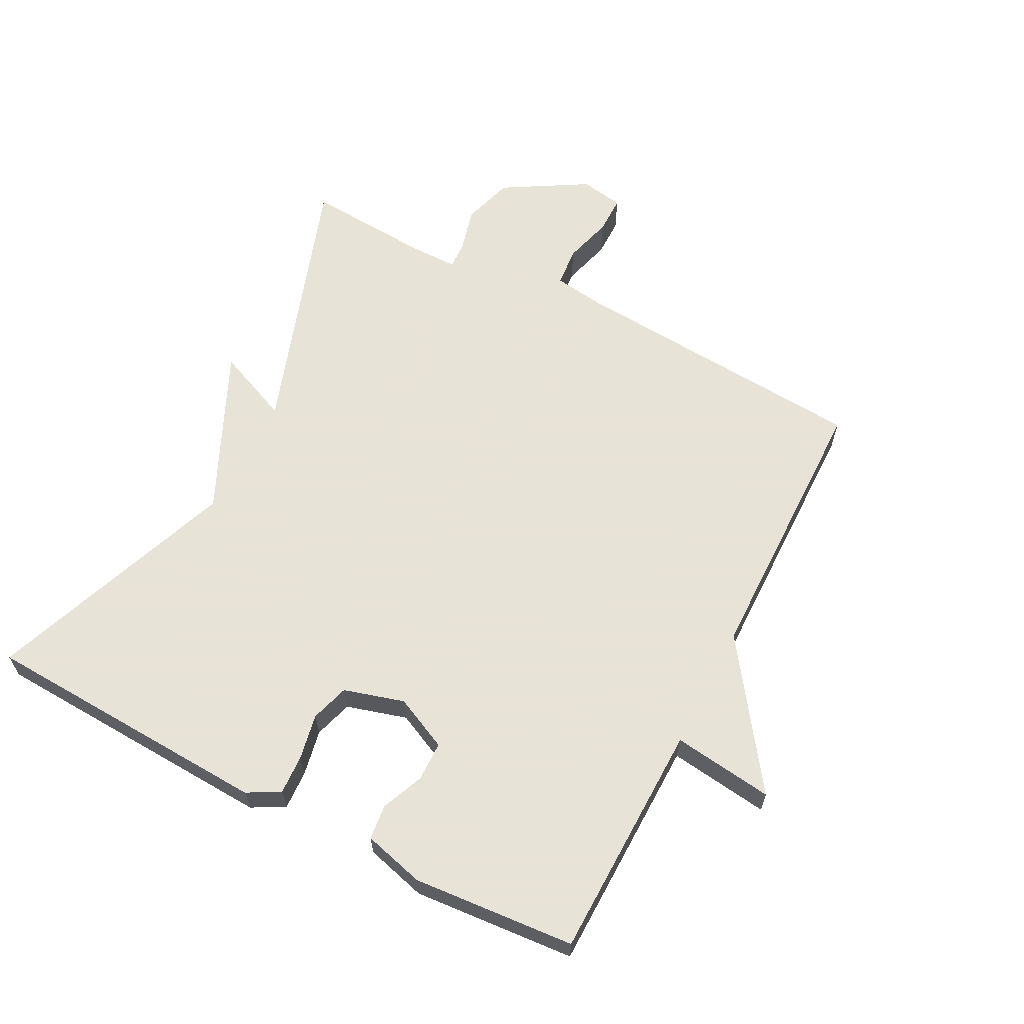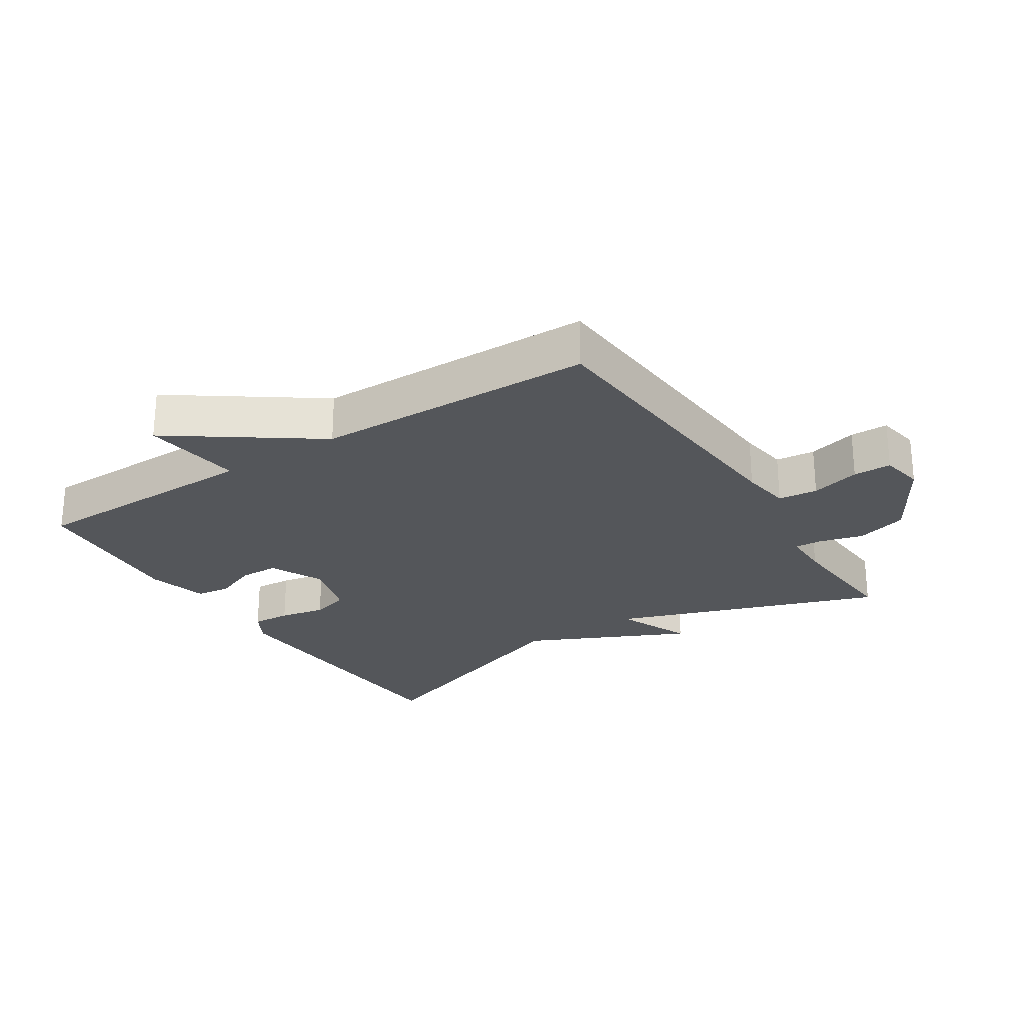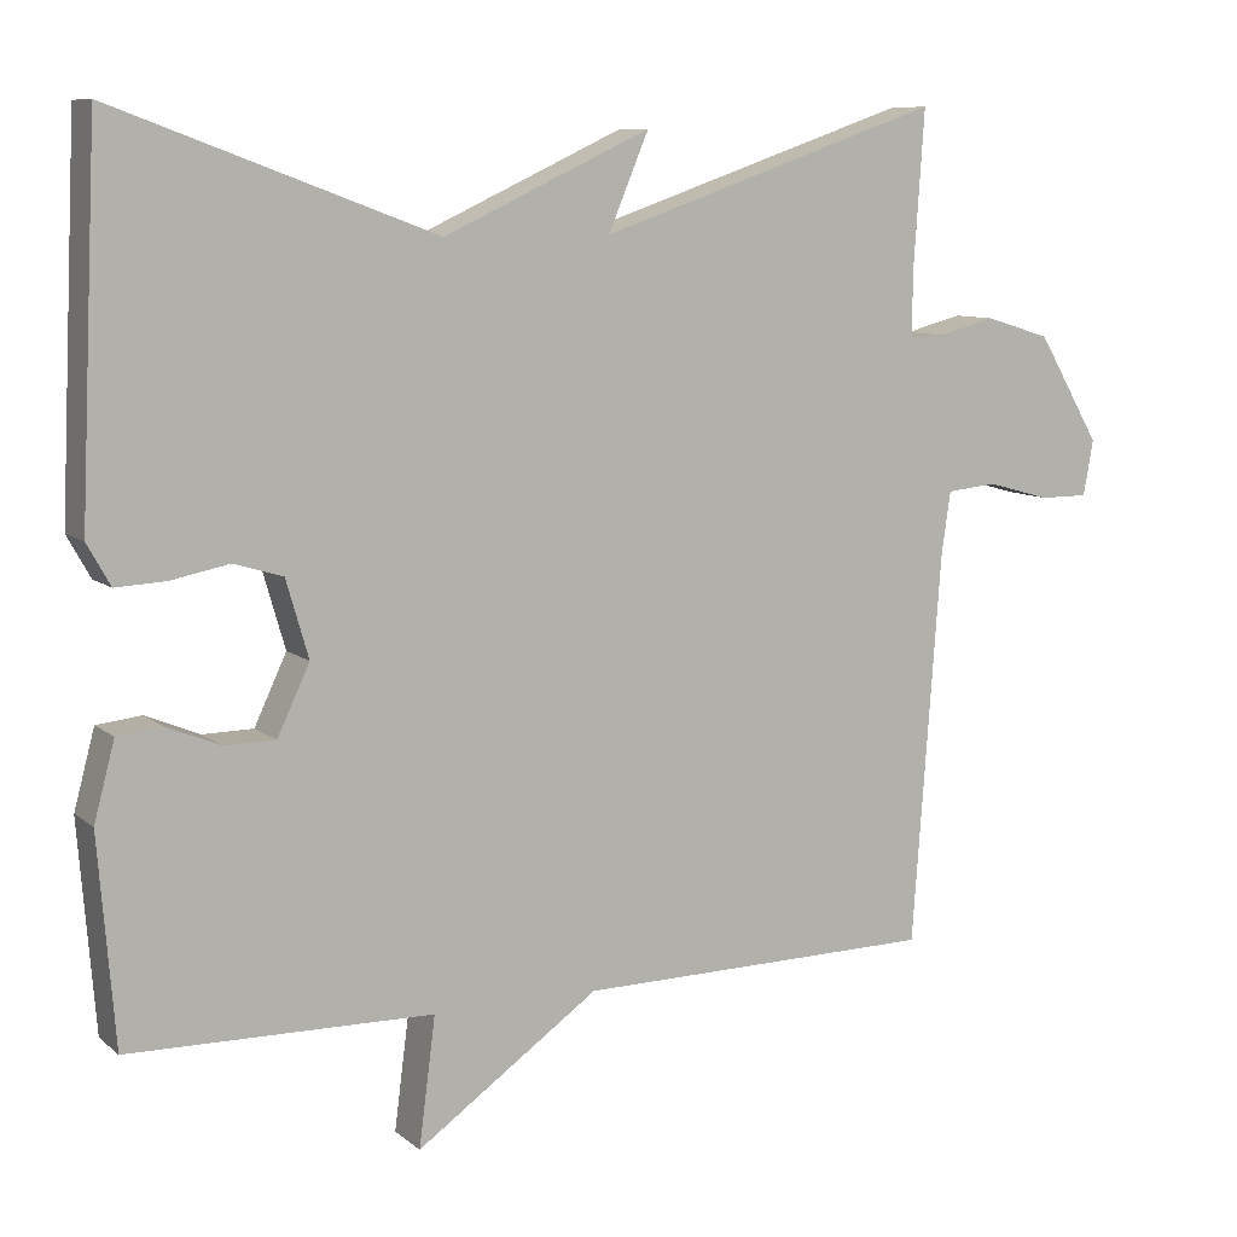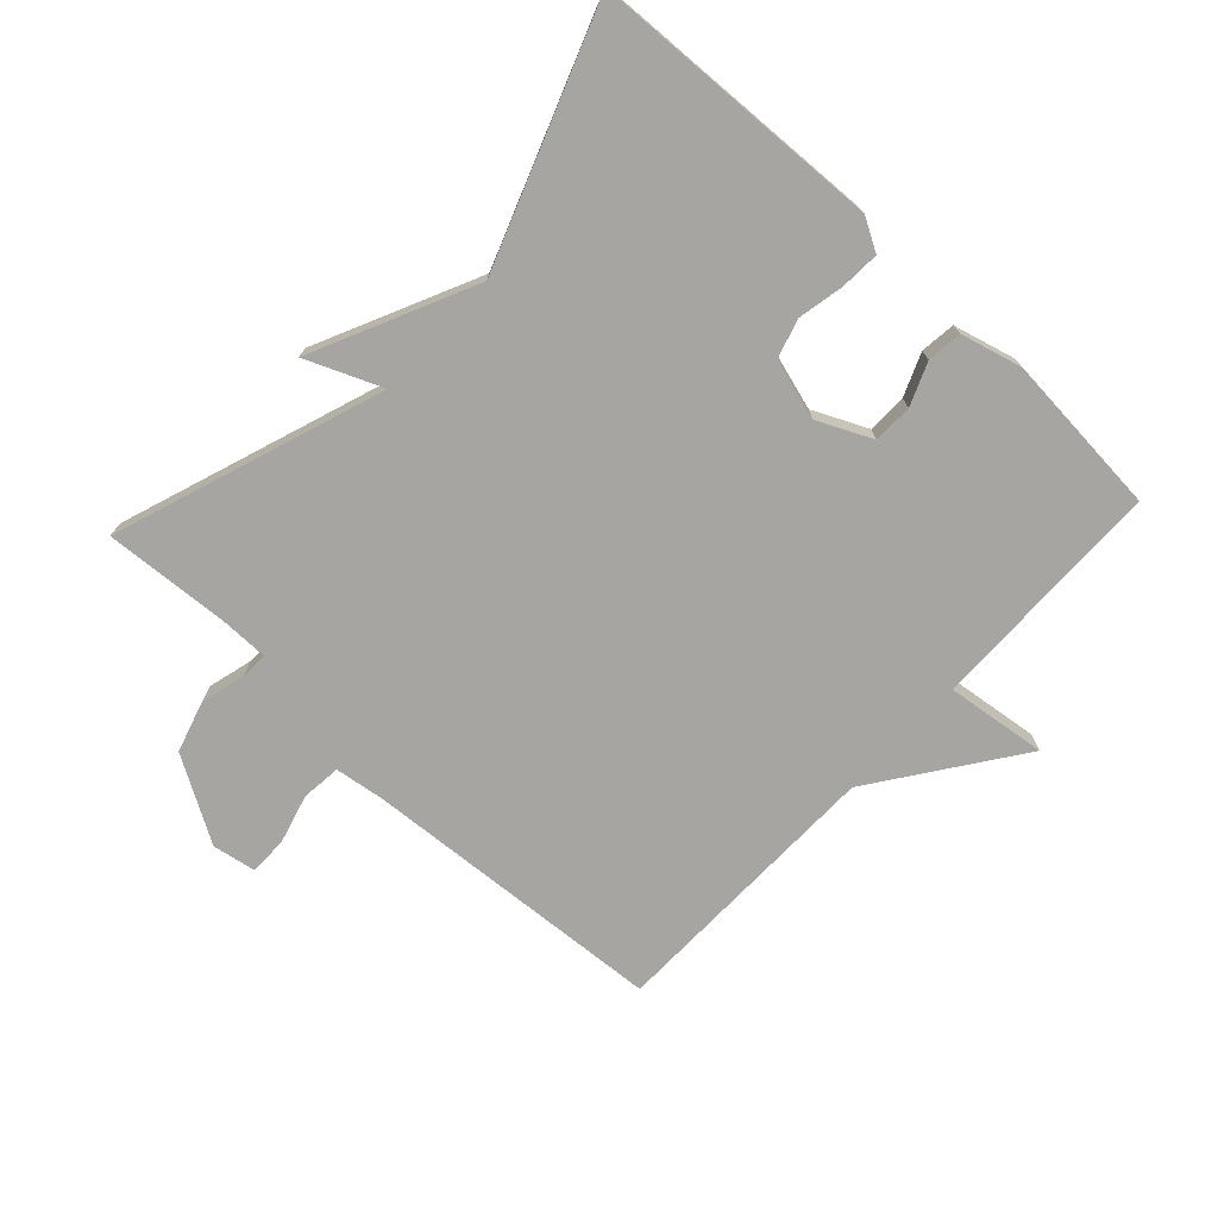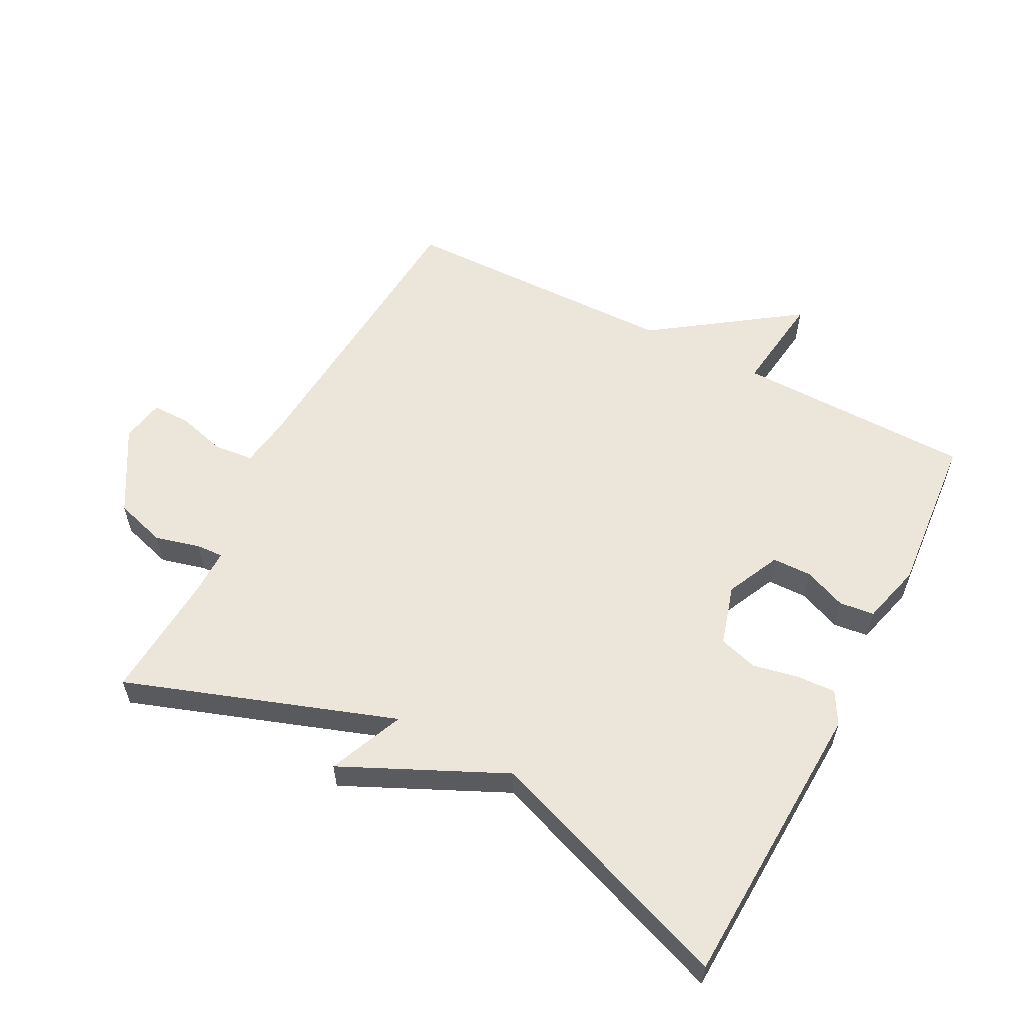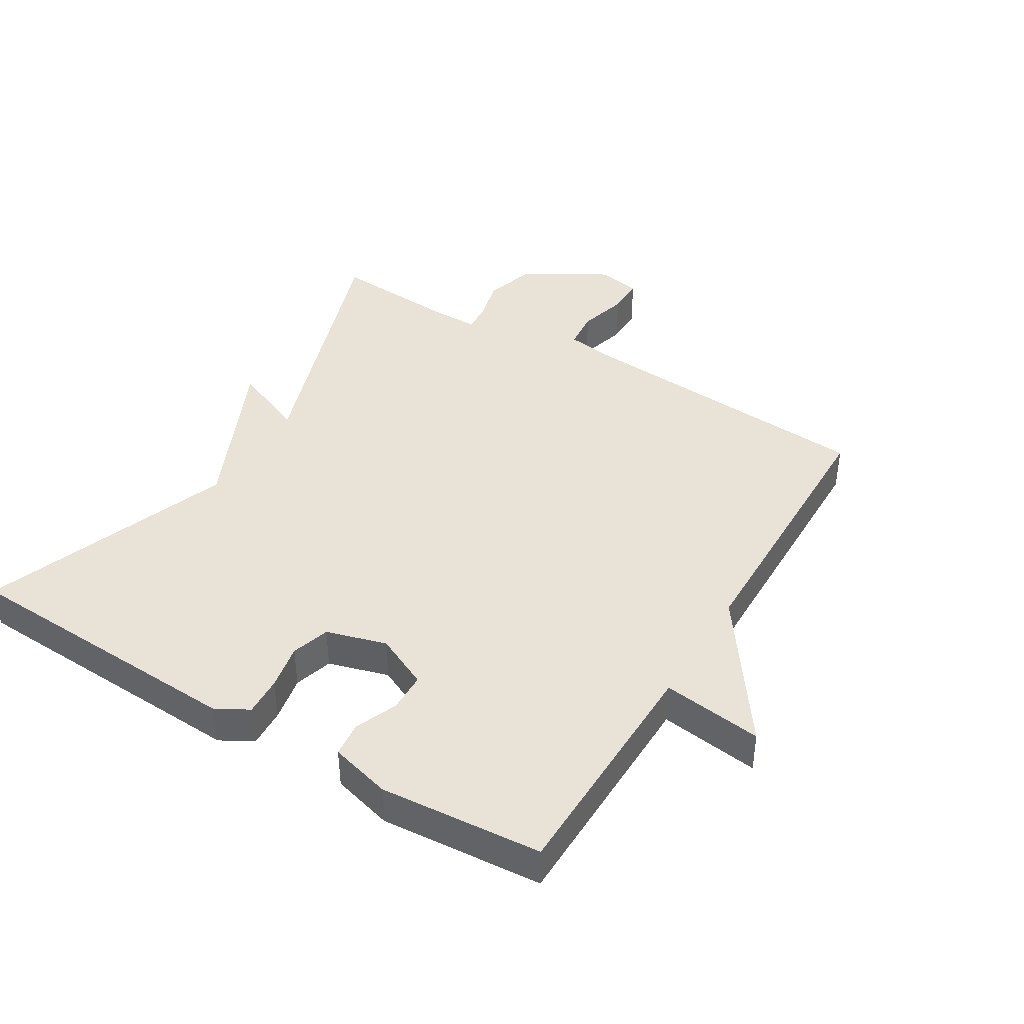
<metadata>
{"format":"obj","ext":"obj","renderer":"f3d","projection":"perspective","resolution":1024,"background":"white","views":[{"elev":62.6,"azim":117.5,"up":"+Y"},{"elev":-25.4,"azim":-147.3,"up":"+Y"},{"elev":9.0,"azim":152.6,"up":"+Z"},{"elev":-73.6,"azim":47.0,"up":"+Y"},{"elev":57.5,"azim":27.5,"up":"+Y"},{"elev":41.7,"azim":121.2,"up":"+Y"}]}
</metadata>
<code>
v -0.5 0.07 -0.5
v -0.534 0.07 -0.03
v -0.545 0.07 0.047
v -0.606 0.07 0.053
v -0.682 0.07 0.032
v -0.741 0.07 0.032
v -0.753 0.07 0.099
v -0.677 0.07 0.228
v -0.598 0.07 0.252
v -0.529 0.07 0.234
v -0.487 0.07 0.232
v -0.487 0.07 0.306
v -0.5 0.07 0.5
v -0.086 0.07 0.357
v -0.135 0.07 0.473
v 0.114 0.07 0.357
v 0.5 0.07 0.5
v 0.521 0.07 0.051
v 0.493 0.07 0.001
v 0.433 0.07 0.004
v 0.362 0.07 0.018
v 0.303 0.07 0
v 0.276 0.07 -0.093
v 0.315 0.07 -0.176
v 0.376 0.07 -0.177
v 0.441 0.07 -0.15
v 0.495 0.07 -0.156
v 0.52 0.07 -0.25
v 0.5 0.07 -0.5
v 0.134 0.07 -0.506
v 0.154 0.07 -0.661
v -0.066 0.07 -0.506
v -0.5 0 -0.5
v -0.534 0 -0.03
v -0.545 0 0.047
v -0.606 0 0.053
v -0.682 0 0.032
v -0.741 0 0.032
v -0.753 0 0.099
v -0.677 0 0.228
v -0.598 0 0.252
v -0.529 0 0.234
v -0.487 0 0.232
v -0.487 0 0.306
v -0.5 0 0.5
v -0.086 0 0.357
v -0.135 0 0.473
v 0.114 0 0.357
v 0.5 0 0.5
v 0.521 0 0.051
v 0.493 0 0.001
v 0.433 0 0.004
v 0.362 0 0.018
v 0.303 0 0
v 0.276 0 -0.093
v 0.315 0 -0.176
v 0.376 0 -0.177
v 0.441 0 -0.15
v 0.495 0 -0.156
v 0.52 0 -0.25
v 0.5 0 -0.5
v 0.134 0 -0.506
v 0.154 0 -0.661
v -0.066 0 -0.506
f 30 31 32
f 29 30 32
f 28 29 32
f 27 28 32
f 26 27 32
f 25 26 32
f 24 25 32 1
f 23 24 1 2
f 22 23 2 3
f 21 22 3 4
f 19 20 21
f 18 19 21
f 17 18 21
f 16 17 21
f 14 15 16 21
f 12 13 14 21
f 11 12 21
f 10 11 21 4
f 8 9 10
f 7 8 10
f 6 7 10
f 5 6 10
f 4 5 10
f 64 63 62
f 64 62 61
f 64 61 60
f 64 60 59
f 64 59 58
f 64 58 57
f 33 64 57 56
f 34 33 56 55
f 35 34 55 54
f 36 35 54 53
f 53 52 51
f 53 51 50
f 53 50 49
f 53 49 48
f 53 48 47 46
f 53 46 45 44
f 53 44 43
f 36 53 43 42
f 42 41 40
f 42 40 39
f 42 39 38
f 42 38 37
f 42 37 36
f 1 33 34 2
f 2 34 35 3
f 3 35 36 4
f 4 36 37 5
f 5 37 38 6
f 6 38 39 7
f 7 39 40 8
f 8 40 41 9
f 9 41 42 10
f 10 42 43 11
f 11 43 44 12
f 12 44 45 13
f 13 45 46 14
f 14 46 47 15
f 15 47 48 16
f 16 48 49 17
f 17 49 50 18
f 18 50 51 19
f 19 51 52 20
f 20 52 53 21
f 21 53 54 22
f 22 54 55 23
f 23 55 56 24
f 24 56 57 25
f 25 57 58 26
f 26 58 59 27
f 27 59 60 28
f 28 60 61 29
f 29 61 62 30
f 30 62 63 31
f 31 63 64 32
f 32 64 33 1

</code>
